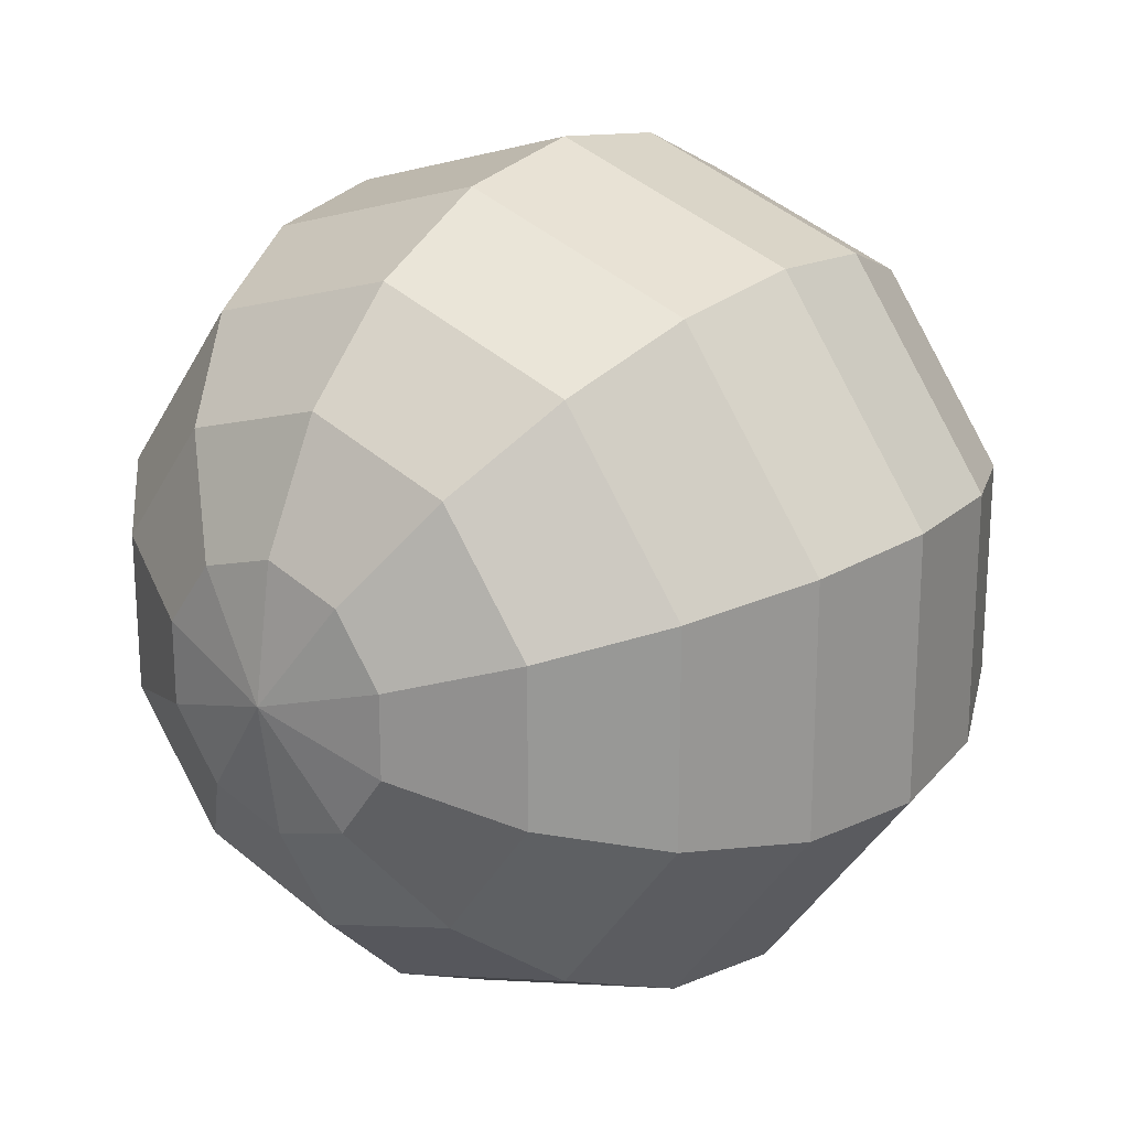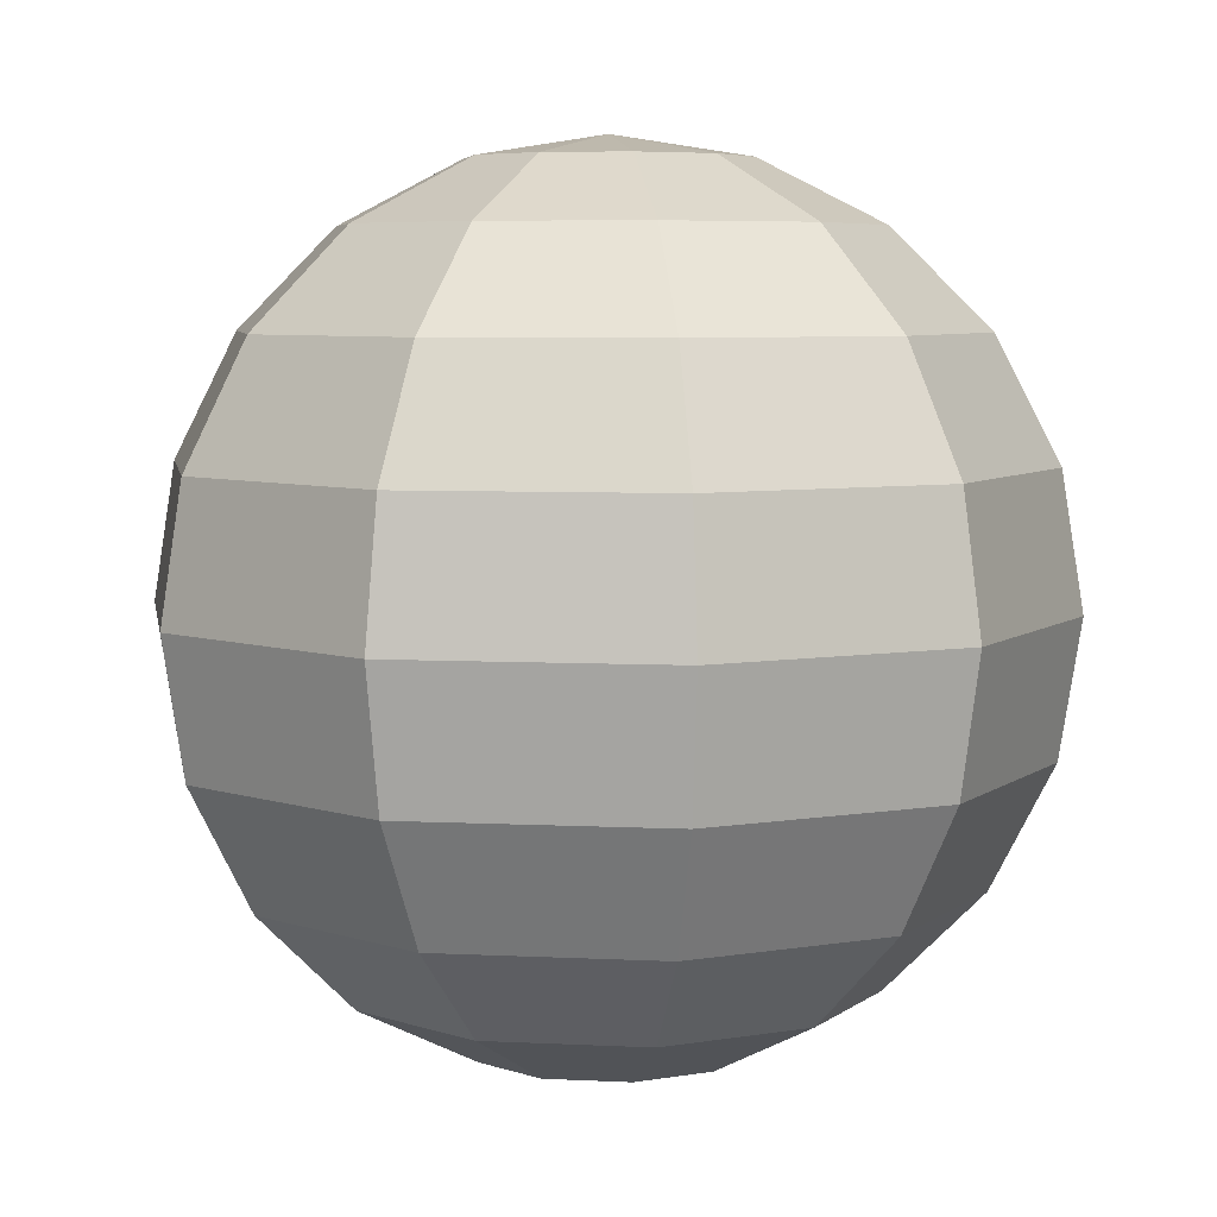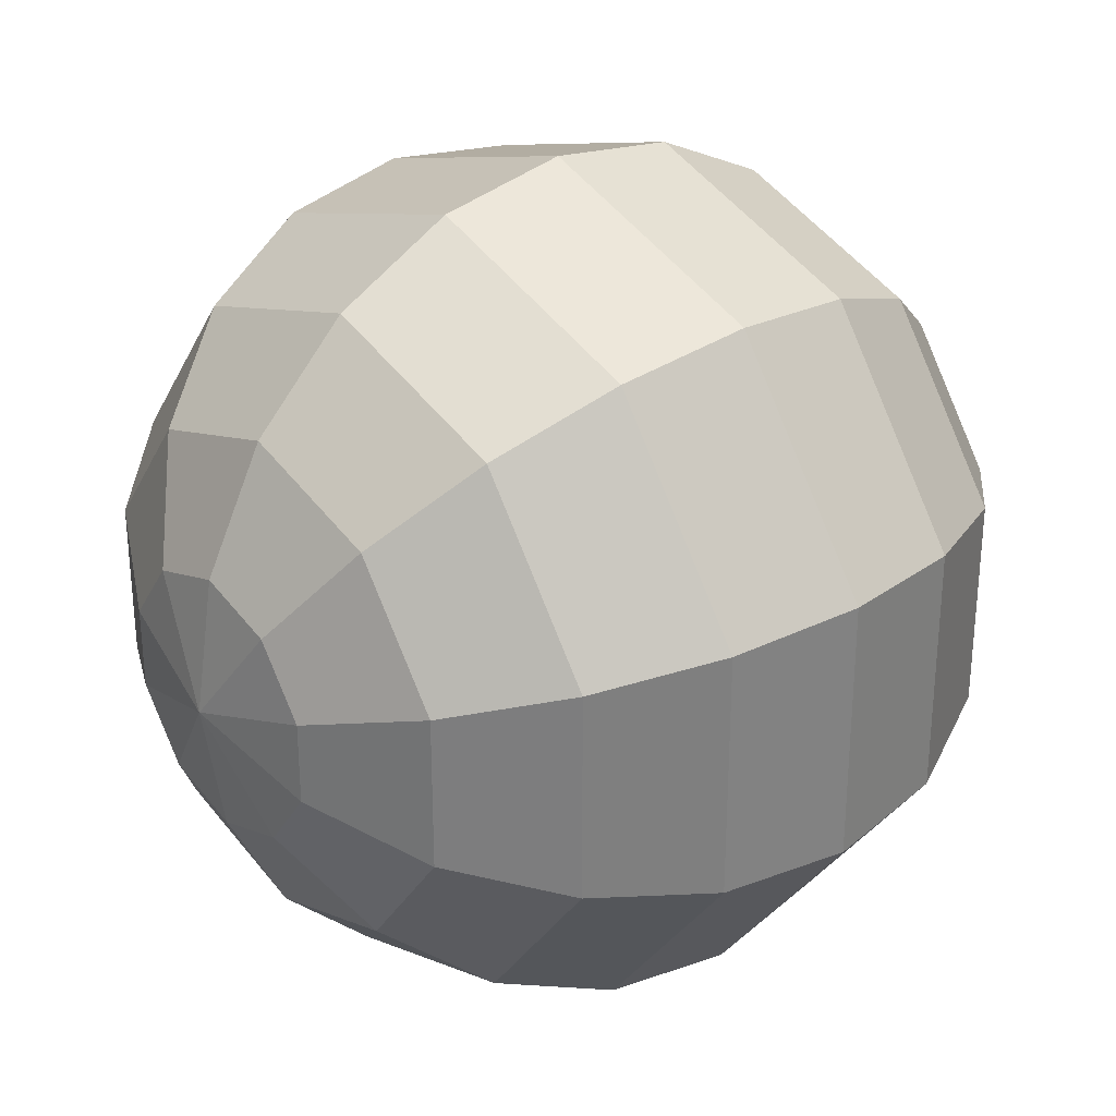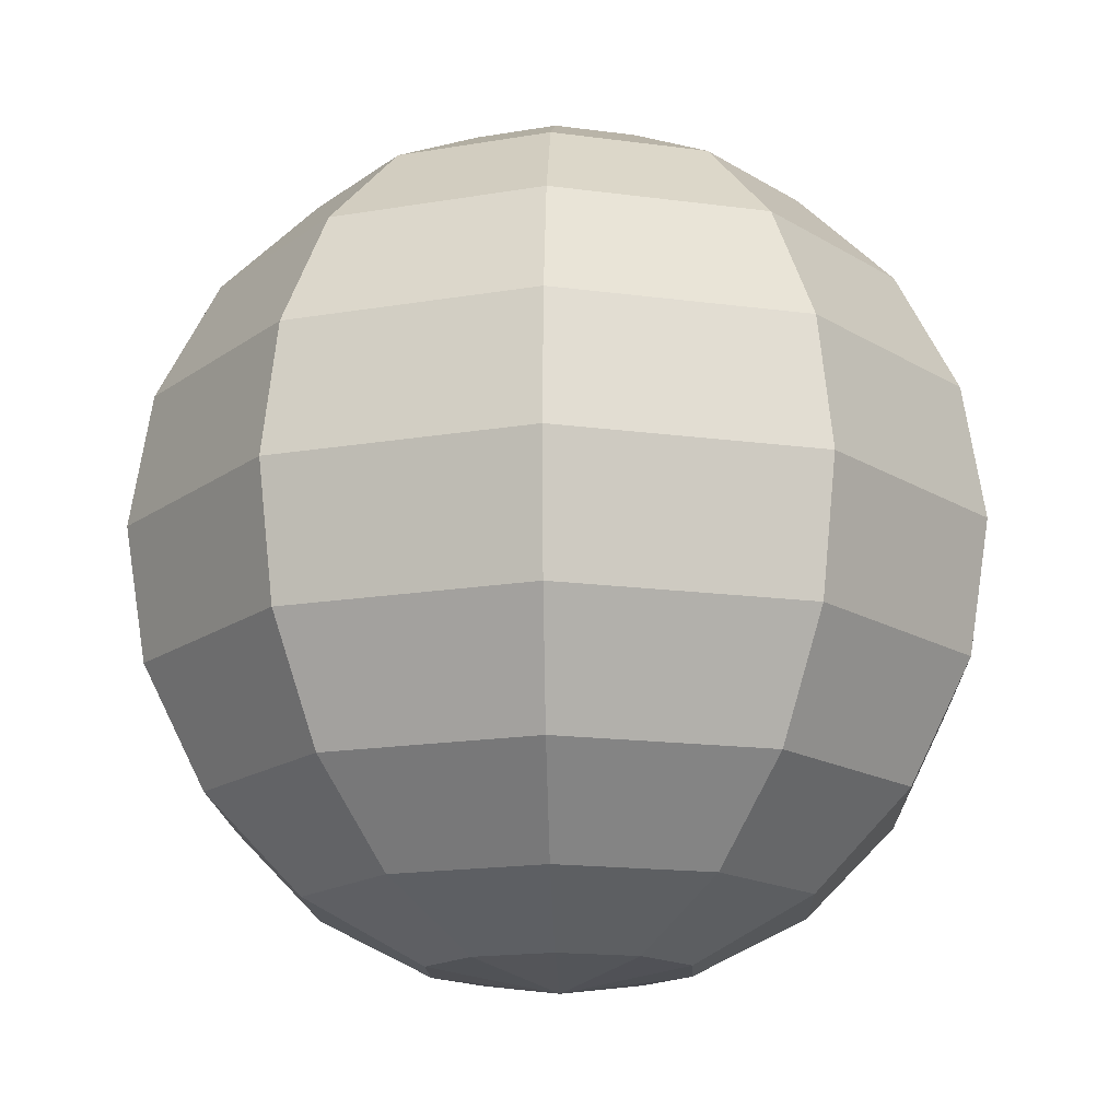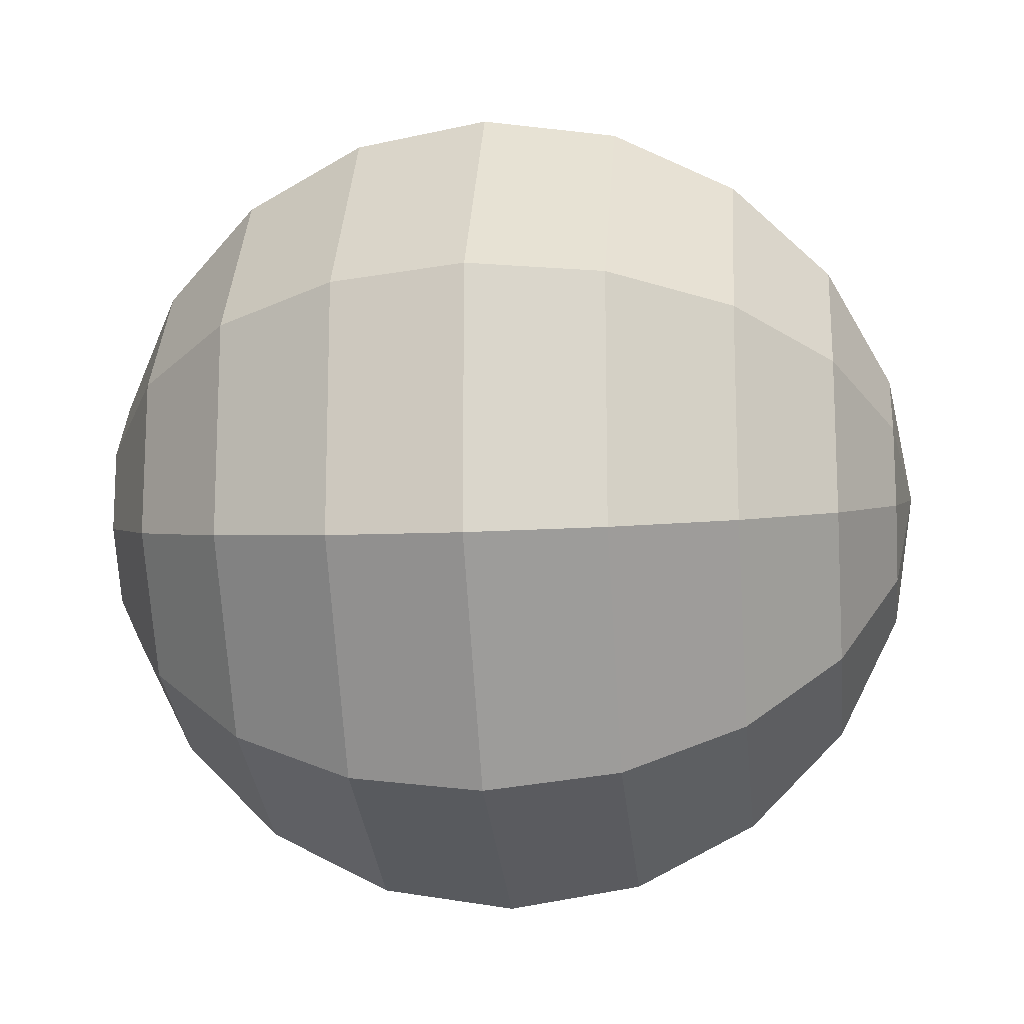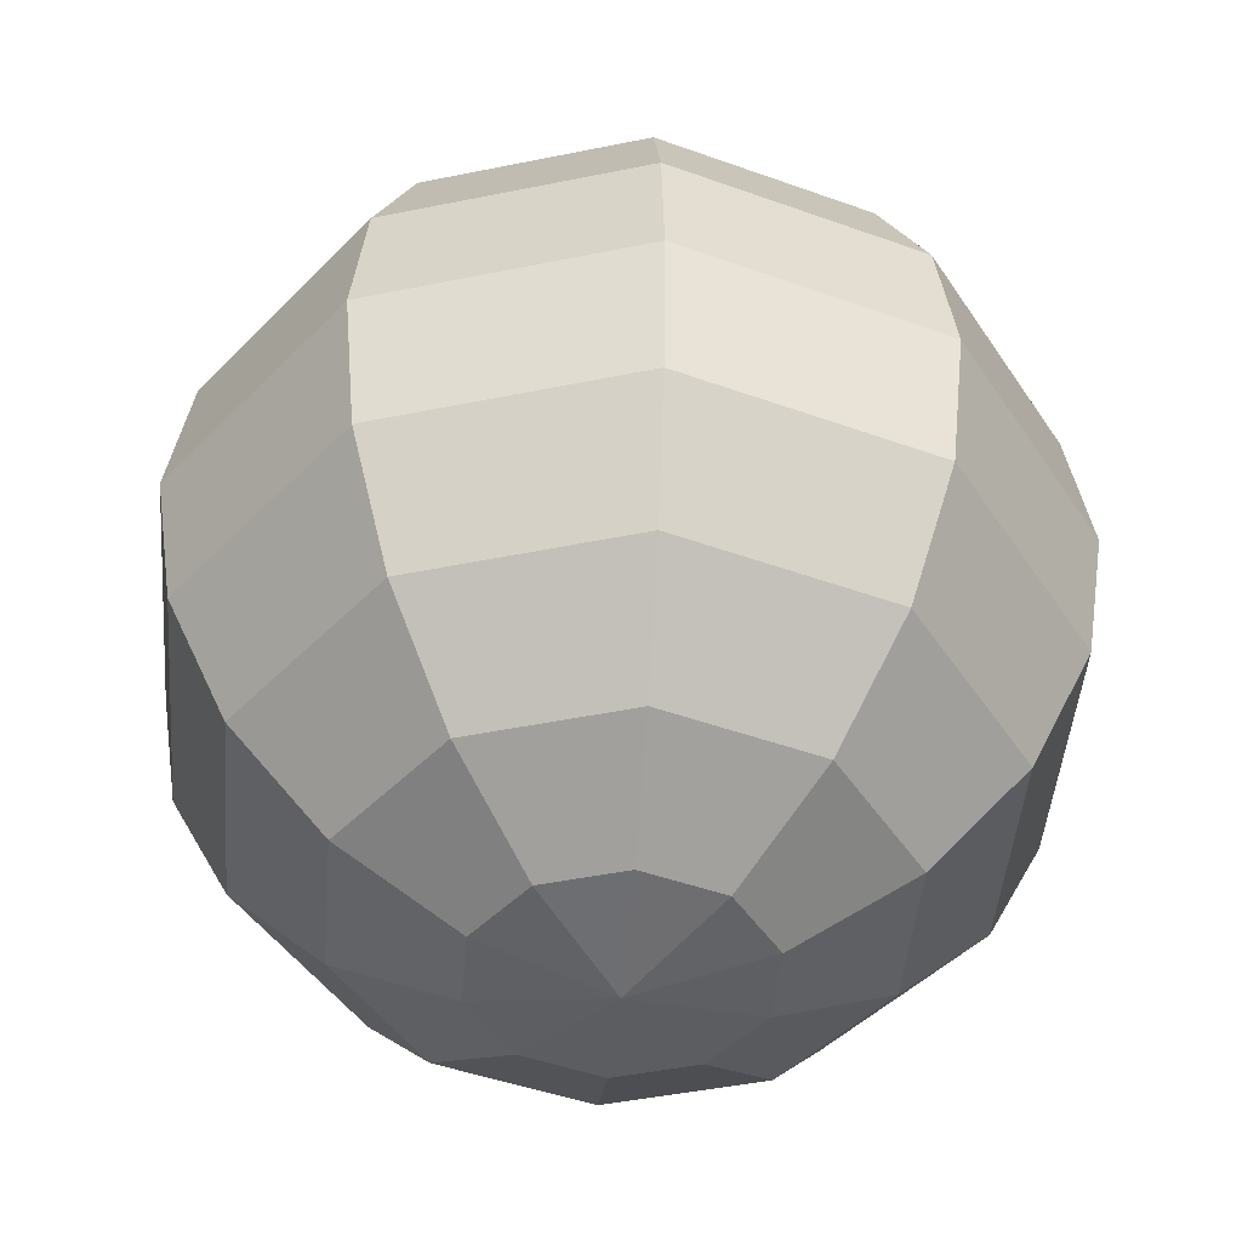
<metadata>
{"format":"obj","ext":"obj","renderer":"f3d","projection":"perspective","resolution":1024,"background":"white","views":[{"elev":22.0,"azim":-141.1,"up":"+Z"},{"elev":6.0,"azim":-81.3,"up":"+Y"},{"elev":30.5,"azim":49.7,"up":"+Z"},{"elev":-15.7,"azim":-142.0,"up":"+Y"},{"elev":-15.6,"azim":96.4,"up":"+Z"},{"elev":-45.4,"azim":-112.7,"up":"+Y"}]}
</metadata>
<code>
o Sphere
v 0 -0.809 -0.5878
v 0.1816 0.9511 -0.25
v 0.3455 0.809 -0.4755
v 0.4755 0.5878 -0.6545
v 0.559 0.309 -0.7694
v 0.5878 -0 -0.809
v 0.559 -0.309 -0.7694
v 0.4755 -0.5878 -0.6545
v 0.3455 -0.809 -0.4755
v 0.1816 -0.9511 -0.25
v 0.2939 0.9511 -0.09549
v 0.559 0.809 -0.1816
v 0.7694 0.5878 -0.25
v 0.9045 0.309 -0.2939
v 0.9511 -0 -0.309
v 0.9045 -0.309 -0.2939
v 0.7694 -0.5878 -0.25
v 0.559 -0.809 -0.1816
v 0.2939 -0.9511 -0.09549
v 0.2939 0.9511 0.09549
v 0.559 0.809 0.1816
v 0.7694 0.5878 0.25
v 0.9045 0.309 0.2939
v 0.9511 -0 0.309
v 0.9045 -0.309 0.2939
v 0.7694 -0.5878 0.25
v 0.559 -0.809 0.1816
v 0.2939 -0.9511 0.09549
v 0.1816 0.9511 0.25
v 0.3455 0.809 0.4755
v 0.4755 0.5878 0.6545
v 0.559 0.309 0.7694
v 0.5878 -0 0.809
v 0.559 -0.309 0.7694
v 0.4755 -0.5878 0.6545
v 0.3455 -0.809 0.4755
v 0.1816 -0.9511 0.25
v 0 0.9511 0.309
v -0 0.809 0.5878
v 0 0.5878 0.809
v 0 0.309 0.9511
v 0 -0 1
v 0 -0.309 0.9511
v 0 -0.5878 0.809
v 0 -0.809 0.5878
v -0 -0.9511 0.309
v -0 1 0
v -0.1816 0.9511 0.25
v -0.3455 0.809 0.4755
v -0.4755 0.5878 0.6545
v -0.559 0.309 0.7694
v -0.5878 -0 0.809
v -0.559 -0.309 0.7694
v -0.4755 -0.5878 0.6545
v -0.3455 -0.809 0.4755
v -0.1816 -0.9511 0.25
v -0.2939 0.9511 0.09549
v -0.559 0.809 0.1816
v -0.7694 0.5878 0.25
v -0.9045 0.309 0.2939
v -0.9511 -0 0.309
v -0.9045 -0.309 0.2939
v -0.7694 -0.5878 0.25
v -0.559 -0.809 0.1816
v -0.2939 -0.9511 0.09549
v -0.2939 0.9511 -0.09549
v -0.559 0.809 -0.1816
v -0.7694 0.5878 -0.25
v -0.9045 0.309 -0.2939
v -0.9511 -0 -0.309
v -0.9045 -0.309 -0.2939
v -0.7694 -0.5878 -0.25
v -0.559 -0.809 -0.1816
v -0.2939 -0.9511 -0.09549
v 0 -1 0
v -0.1816 0.9511 -0.25
v -0.3455 0.809 -0.4755
v -0.4755 0.5878 -0.6545
v -0.559 0.309 -0.7694
v -0.5878 -0 -0.809
v -0.559 -0.309 -0.7694
v -0.4755 -0.5878 -0.6545
v -0.3455 -0.809 -0.4755
v -0.1816 -0.9511 -0.25
v -0 0.9511 -0.309
v -0 0.809 -0.5878
v -0 0.5878 -0.809
v -0 0.309 -0.9511
v -0 -0 -1
v -0 -0.309 -0.9511
v -0 -0.5878 -0.809
v -0 -0.9511 -0.309
f 86 4 87
f 75 92 10
f 91 7 8
f 87 5 88
f 85 47 2
f 1 8 9
f 88 6 89
f 85 3 86
f 1 10 92
f 89 7 90
f 3 13 4
f 75 10 19
f 7 17 8
f 4 14 5
f 2 47 11
f 9 17 18
f 5 15 6
f 2 12 3
f 9 19 10
f 6 16 7
f 15 25 16
f 13 21 22
f 75 19 28
f 16 26 17
f 13 23 14
f 11 47 20
f 18 26 27
f 15 23 24
f 11 21 12
f 18 28 19
f 20 30 21
f 27 37 28
f 24 34 25
f 21 31 22
f 75 28 37
f 25 35 26
f 22 32 23
f 20 47 29
f 27 35 36
f 23 33 24
f 36 44 45
f 33 41 42
f 29 39 30
f 36 46 37
f 33 43 34
f 30 40 31
f 75 37 46
f 34 44 35
f 32 40 41
f 29 47 38
f 41 50 51
f 38 47 48
f 45 54 55
f 41 52 42
f 38 49 39
f 46 55 56
f 43 52 53
f 39 50 40
f 75 46 56
f 44 53 54
f 53 63 54
f 50 60 51
f 48 47 57
f 54 64 55
f 51 61 52
f 48 58 49
f 55 65 56
f 53 61 62
f 49 59 50
f 75 56 65
f 58 68 59
f 75 65 74
f 62 72 63
f 59 69 60
f 57 47 66
f 64 72 73
f 60 70 61
f 57 67 58
f 64 74 65
f 61 71 62
f 73 84 74
f 70 81 71
f 67 78 68
f 75 74 84
f 72 81 82
f 68 79 69
f 66 47 76
f 73 82 83
f 69 80 70
f 66 77 67
f 79 89 80
f 77 85 86
f 83 92 84
f 80 90 81
f 77 87 78
f 75 84 92
f 81 91 82
f 79 87 88
f 76 47 85
f 83 91 1
f 86 3 4
f 91 90 7
f 87 4 5
f 1 91 8
f 88 5 6
f 85 2 3
f 1 9 10
f 89 6 7
f 3 12 13
f 7 16 17
f 4 13 14
f 9 8 17
f 5 14 15
f 2 11 12
f 9 18 19
f 6 15 16
f 15 24 25
f 13 12 21
f 16 25 26
f 13 22 23
f 18 17 26
f 15 14 23
f 11 20 21
f 18 27 28
f 20 29 30
f 27 36 37
f 24 33 34
f 21 30 31
f 25 34 35
f 22 31 32
f 27 26 35
f 23 32 33
f 36 35 44
f 33 32 41
f 29 38 39
f 36 45 46
f 33 42 43
f 30 39 40
f 34 43 44
f 32 31 40
f 41 40 50
f 45 44 54
f 41 51 52
f 38 48 49
f 46 45 55
f 43 42 52
f 39 49 50
f 44 43 53
f 53 62 63
f 50 59 60
f 54 63 64
f 51 60 61
f 48 57 58
f 55 64 65
f 53 52 61
f 49 58 59
f 58 67 68
f 62 71 72
f 59 68 69
f 64 63 72
f 60 69 70
f 57 66 67
f 64 73 74
f 61 70 71
f 73 83 84
f 70 80 81
f 67 77 78
f 72 71 81
f 68 78 79
f 73 72 82
f 69 79 80
f 66 76 77
f 79 88 89
f 77 76 85
f 83 1 92
f 80 89 90
f 77 86 87
f 81 90 91
f 79 78 87
f 83 82 91

</code>
